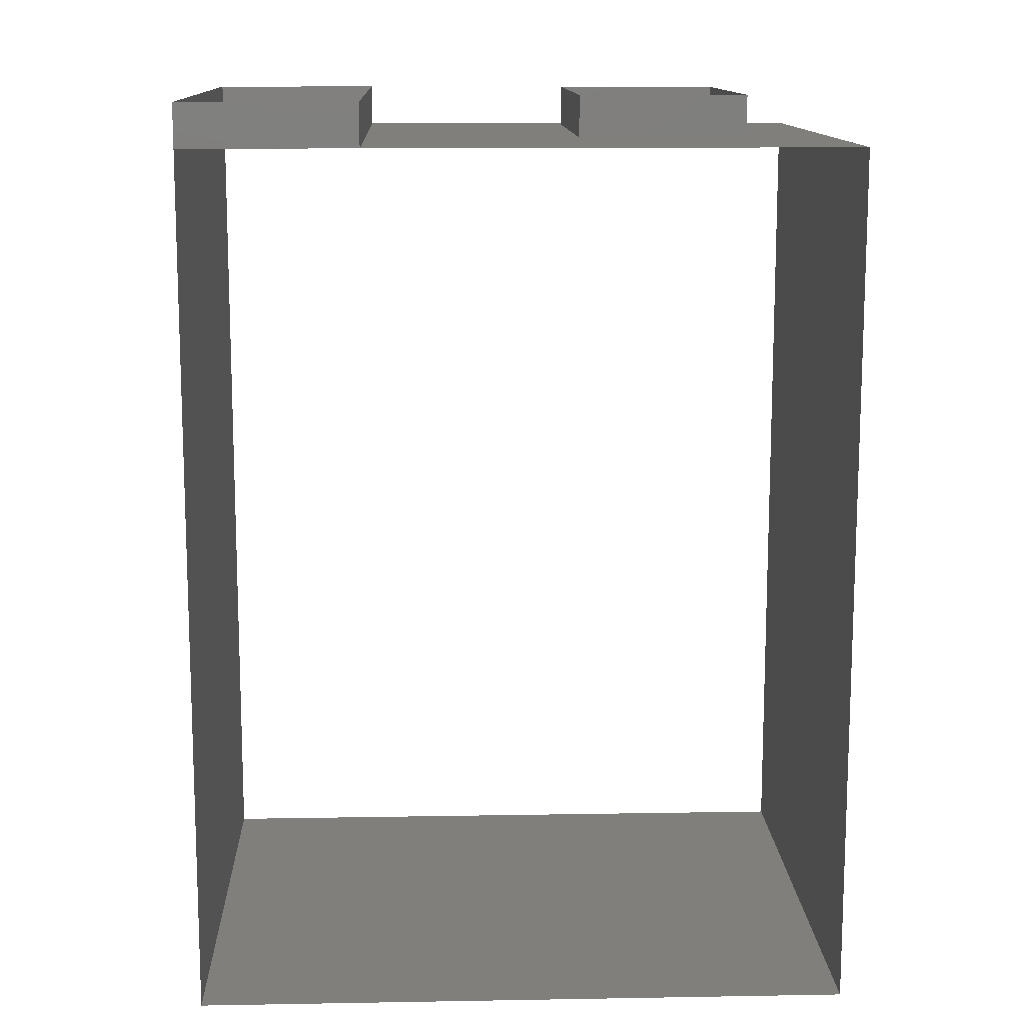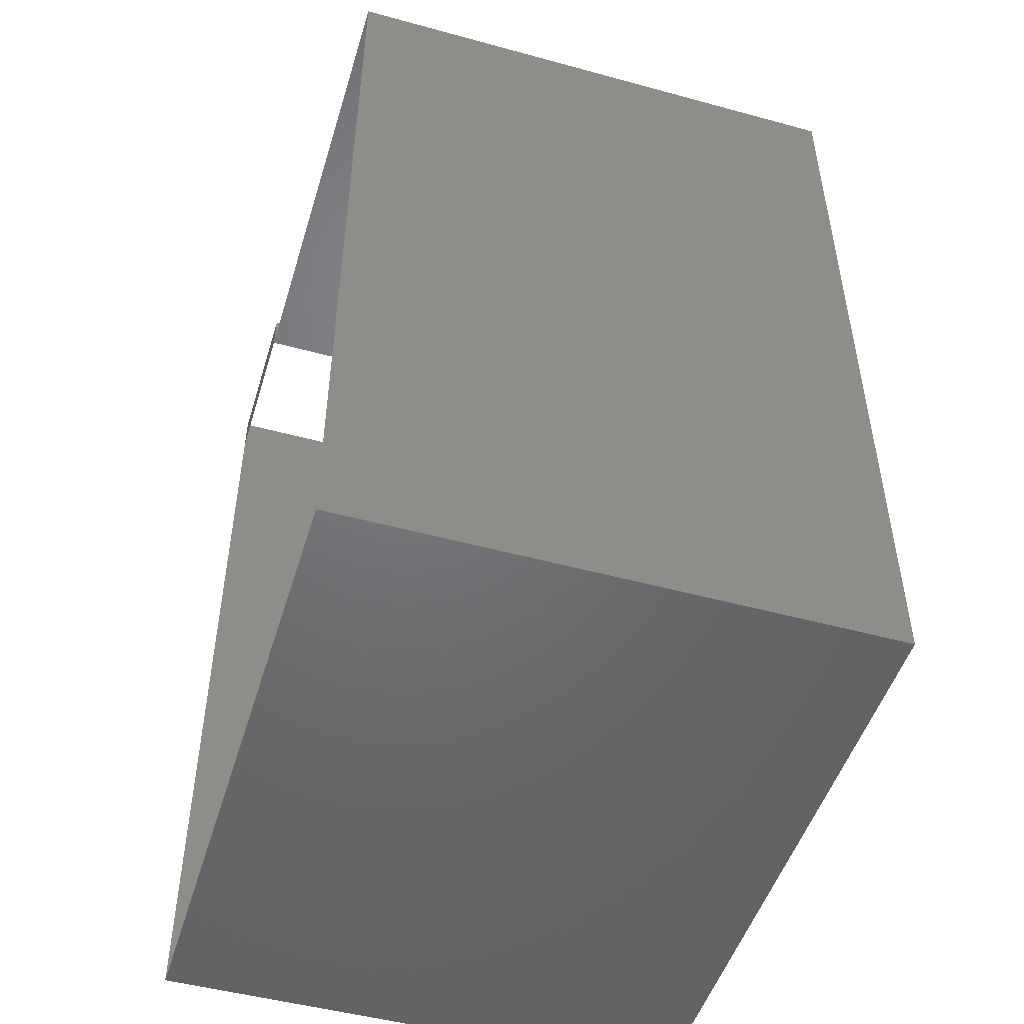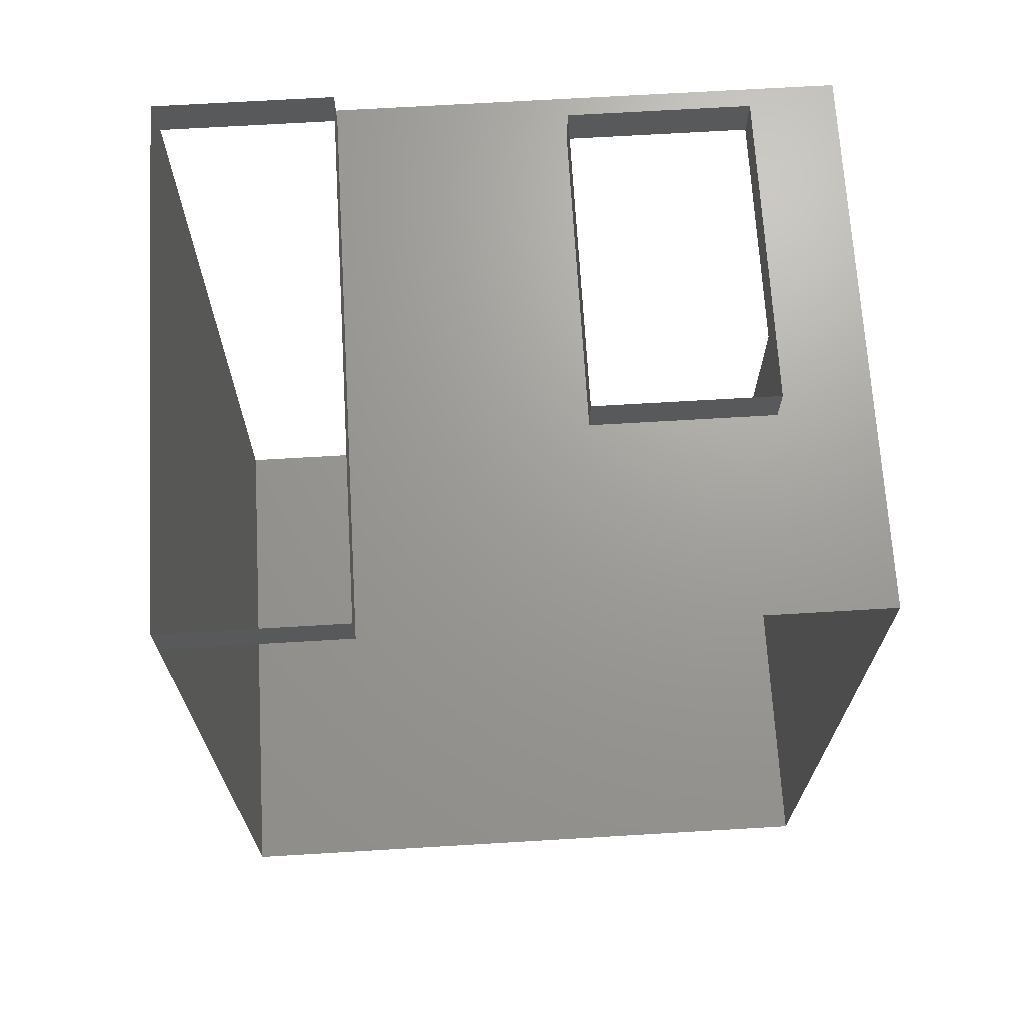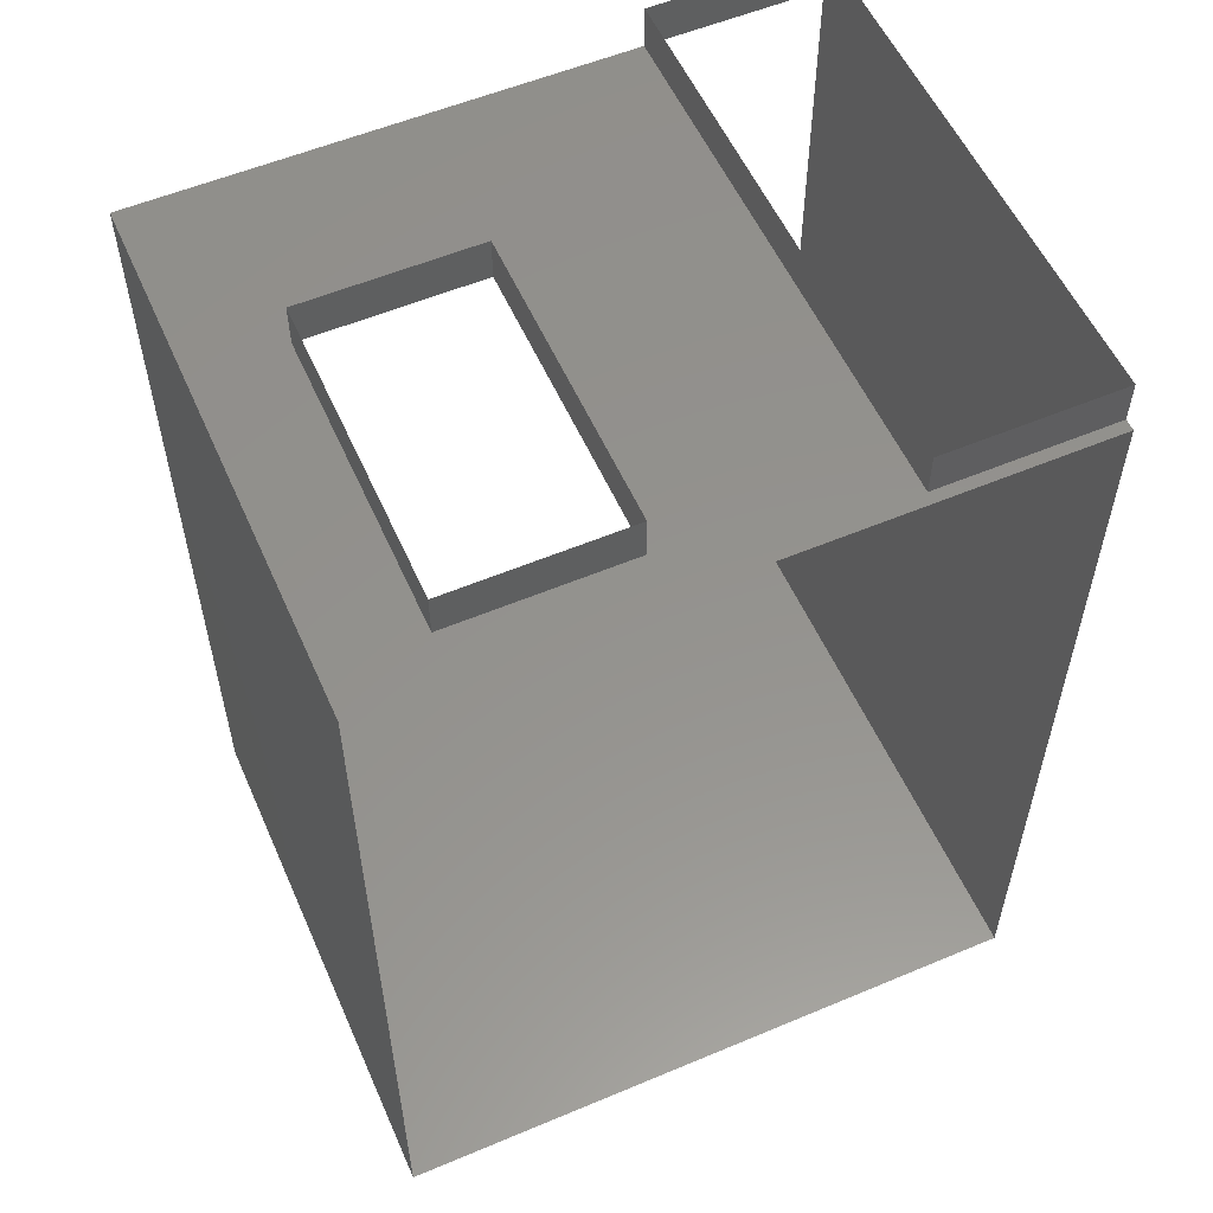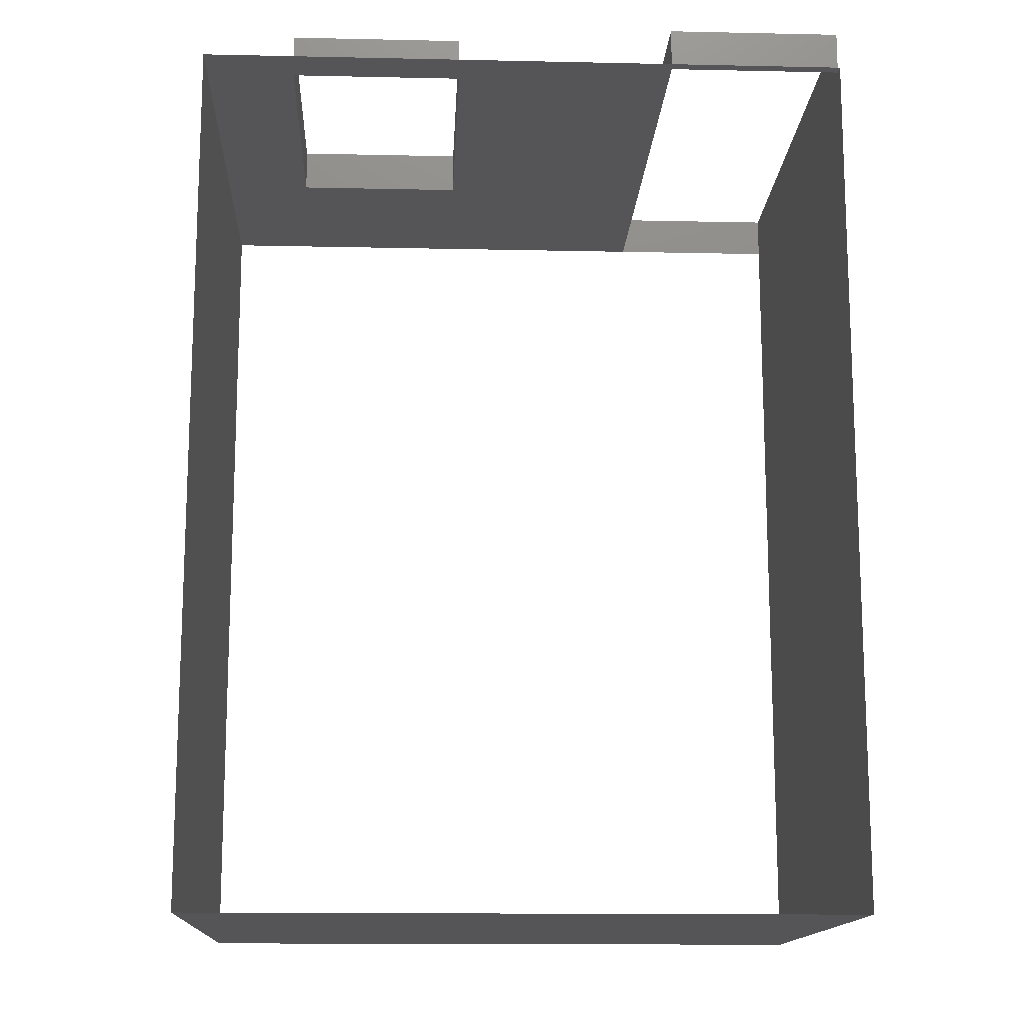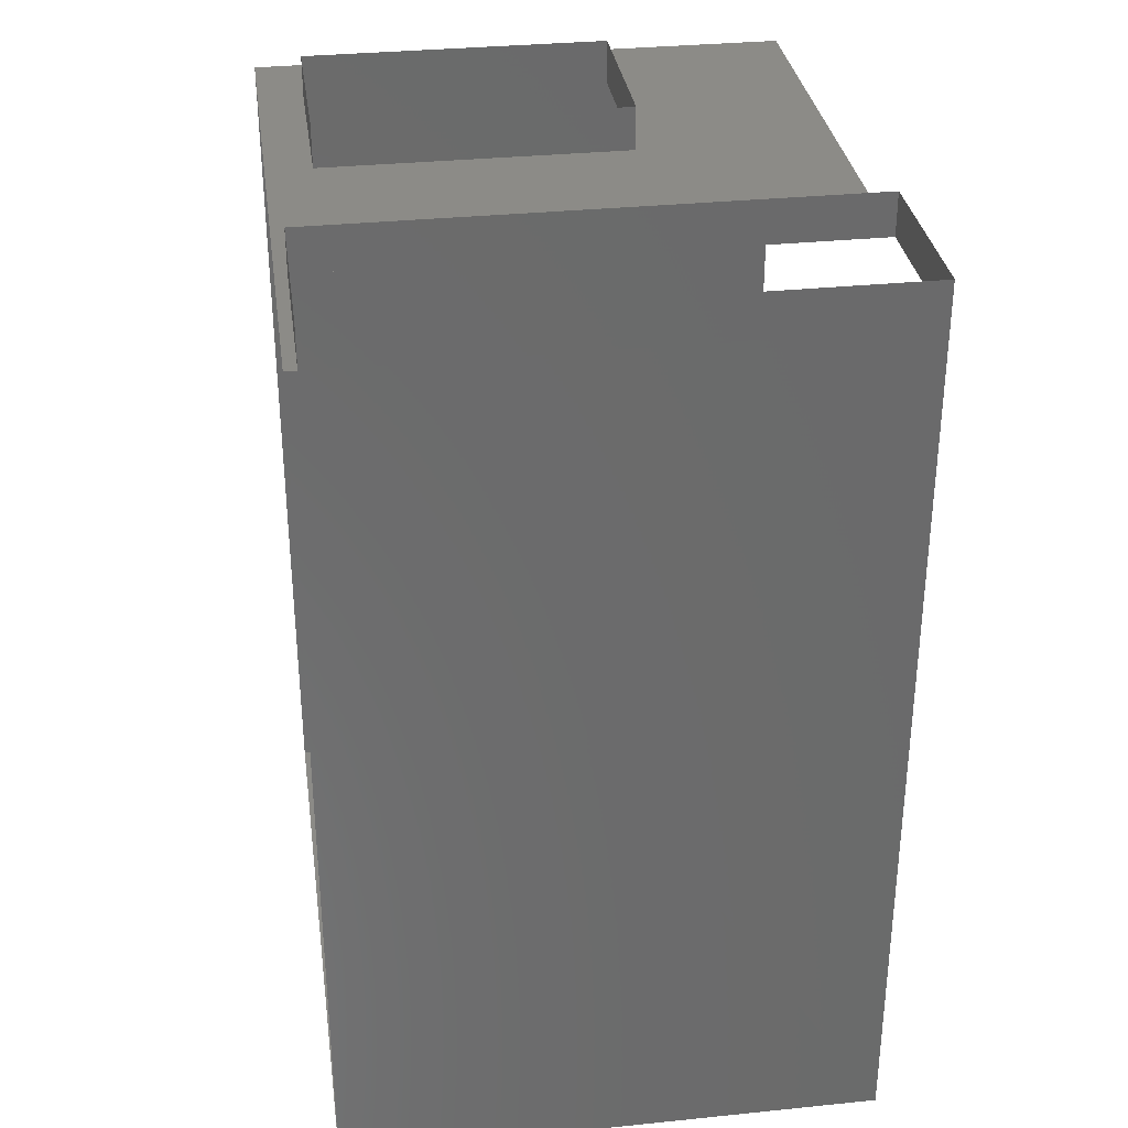
<metadata>
{"format":"stl","ext":"stl","renderer":"f3d","projection":"perspective","resolution":1024,"background":"white","views":[{"elev":12.6,"azim":177.7,"up":"+Y"},{"elev":-49.4,"azim":-106.8,"up":"+Y"},{"elev":69.0,"azim":176.6,"up":"+Y"},{"elev":55.9,"azim":-23.8,"up":"+Y"},{"elev":-14.2,"azim":-2.7,"up":"+Y"},{"elev":32.7,"azim":81.9,"up":"+Y"}]}
</metadata>
<code>
# stl→obj: 43 verts, 57 faces
v -2605 480.8 0
v -2605 480.8 3000
v -2605 -4351 0
v -2605 -4351 3000
v -1140 480.8 1071
v 90.06 480.8 1071
v 90.06 480.8 0
v -1140 480.8 0
v -1140 480.8 2250
v 90.06 480.8 2250
v 1060 480.8 3000
v 1060 480.8 2936
v 90.06 480.8 2936
v 90.06 480.8 3000
v -2605 480.8 1071
v -2105 480.8 1071
v -2105 480.8 0
v -2105 480.8 3000
v -2105 480.8 2751
v -2605 480.8 2751
v -1140 480.8 3000
v -1140 480.8 2751
v -2605 480.8 2250
v -2105 480.8 2250
v 1060 480.8 0
v 90.06 720.8 0
v 1060 720.8 0
v 90.06 720.8 1071
v 1060 480.8 1071
v 1060 720.8 1071
v 1060 480.8 2250
v 1060 720.8 2250
v 90.06 720.8 2250
v -1140 720.8 1071
v -1140 720.8 2250
v 1060 720.8 2936
v 90.06 720.8 2936
v -2105 720.8 1071
v -1140 720.8 2751
v -2105 720.8 2751
v -2105 720.8 2250
v 1065 -4351 0
v 1060 -4351 3000
f 1 2 3
f 4 3 2
f 5 6 7
f 7 8 5
f 6 5 9
f 9 10 6
f 11 12 13
f 13 14 11
f 15 16 17
f 17 1 15
f 16 5 8
f 8 17 16
f 2 18 19
f 19 20 2
f 21 22 19
f 19 18 21
f 23 20 19
f 19 24 23
f 14 13 22
f 22 21 14
f 13 10 9
f 9 22 13
f 23 24 16
f 16 15 23
f 25 7 26
f 26 27 25
f 7 6 28
f 28 26 7
f 29 25 27
f 27 30 29
f 31 29 30
f 30 32 31
f 6 10 33
f 33 28 6
f 9 5 34
f 34 35 9
f 13 12 36
f 36 37 13
f 12 31 32
f 32 36 12
f 10 13 37
f 37 33 10
f 5 16 38
f 38 34 5
f 19 22 39
f 39 40 19
f 24 19 40
f 40 41 24
f 22 9 35
f 35 39 22
f 16 24 41
f 41 38 16
f 42 3 43
f 43 3 4
f 25 42 12
f 12 42 11
f 11 42 43

</code>
